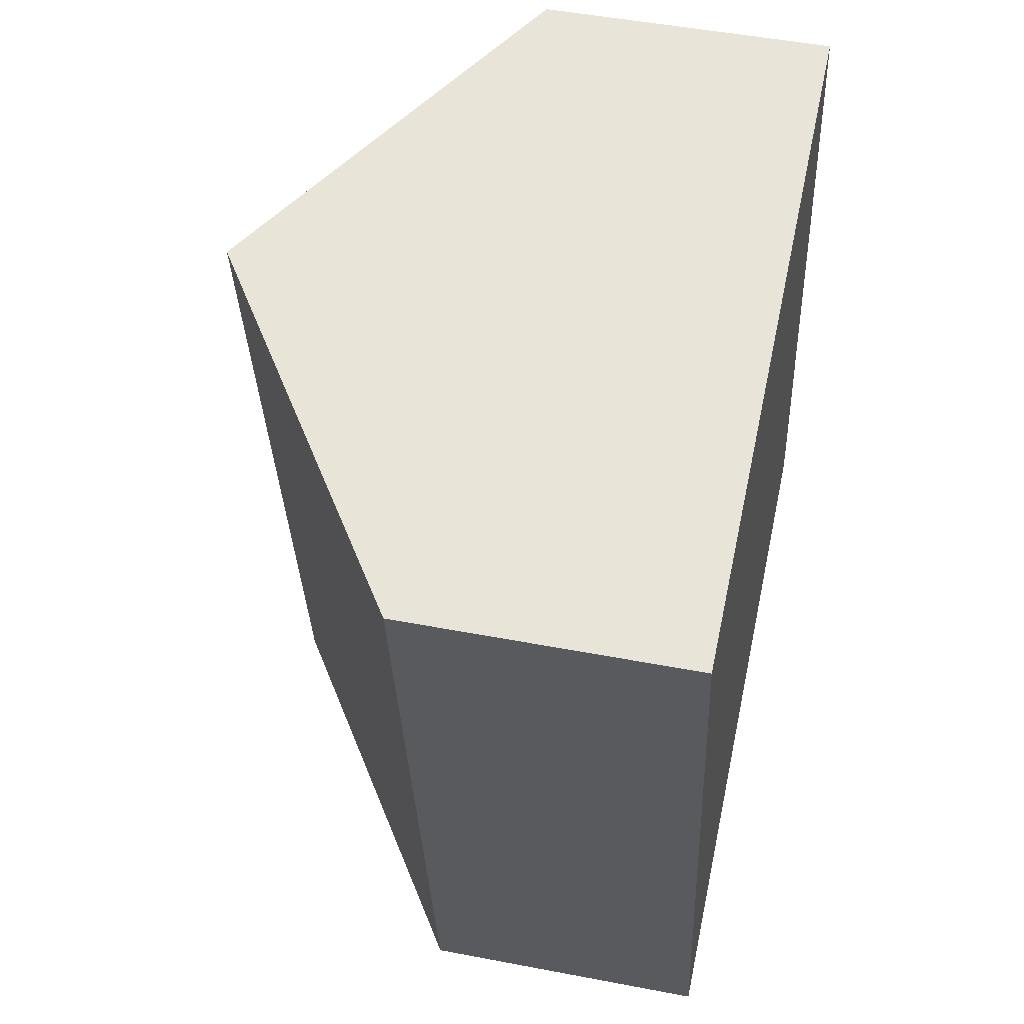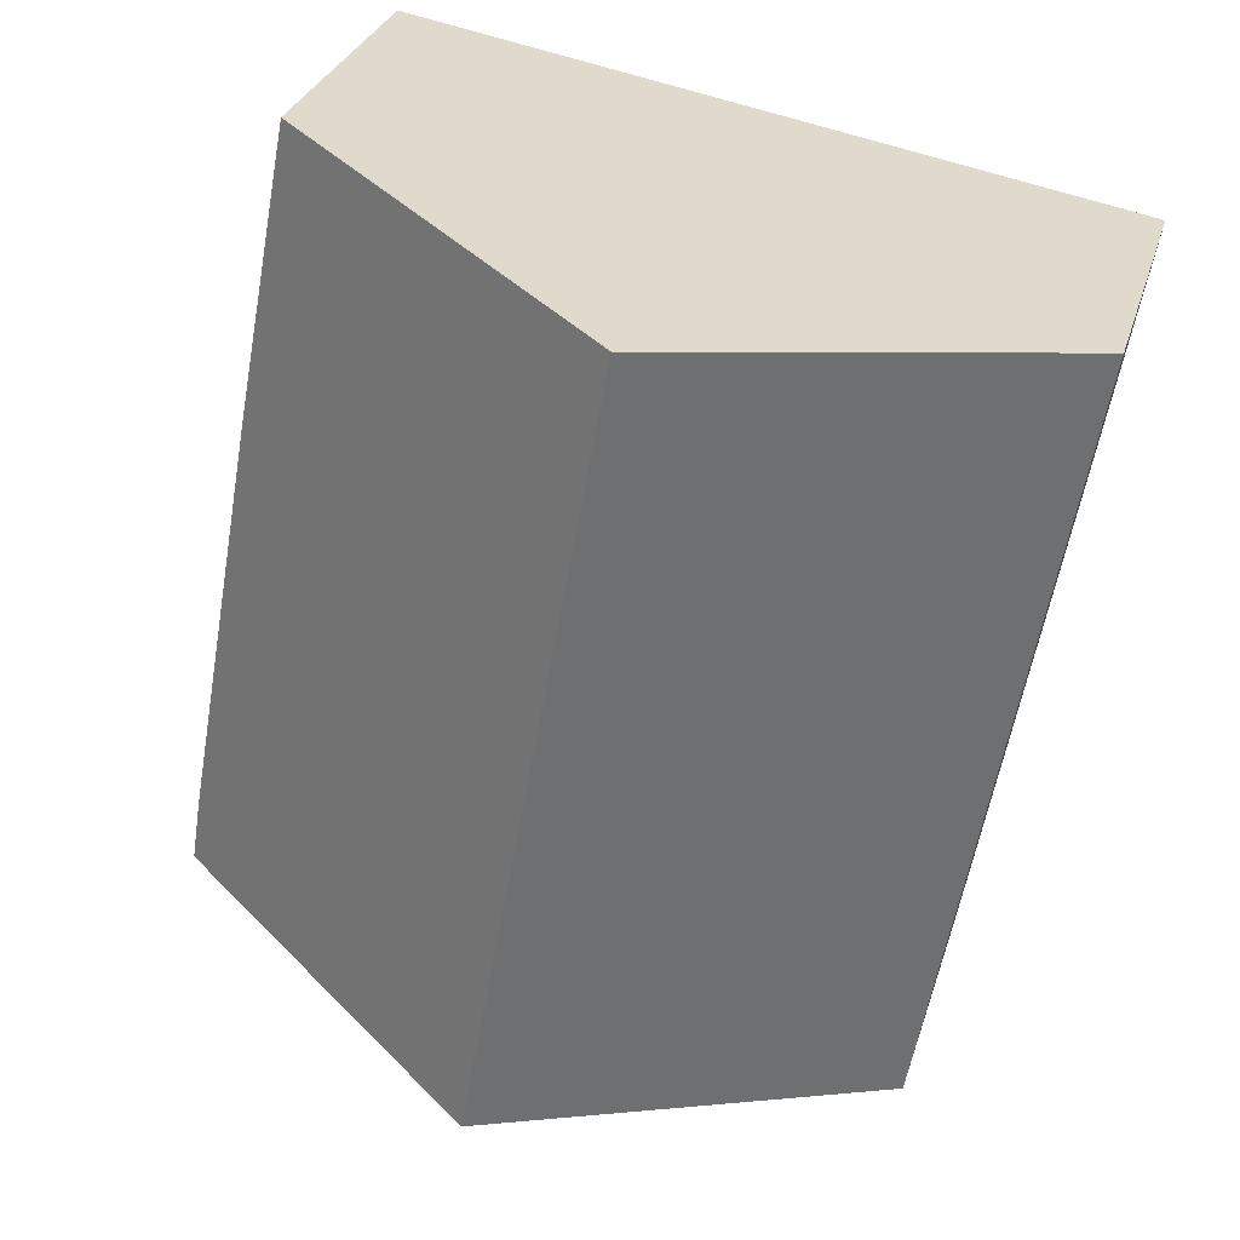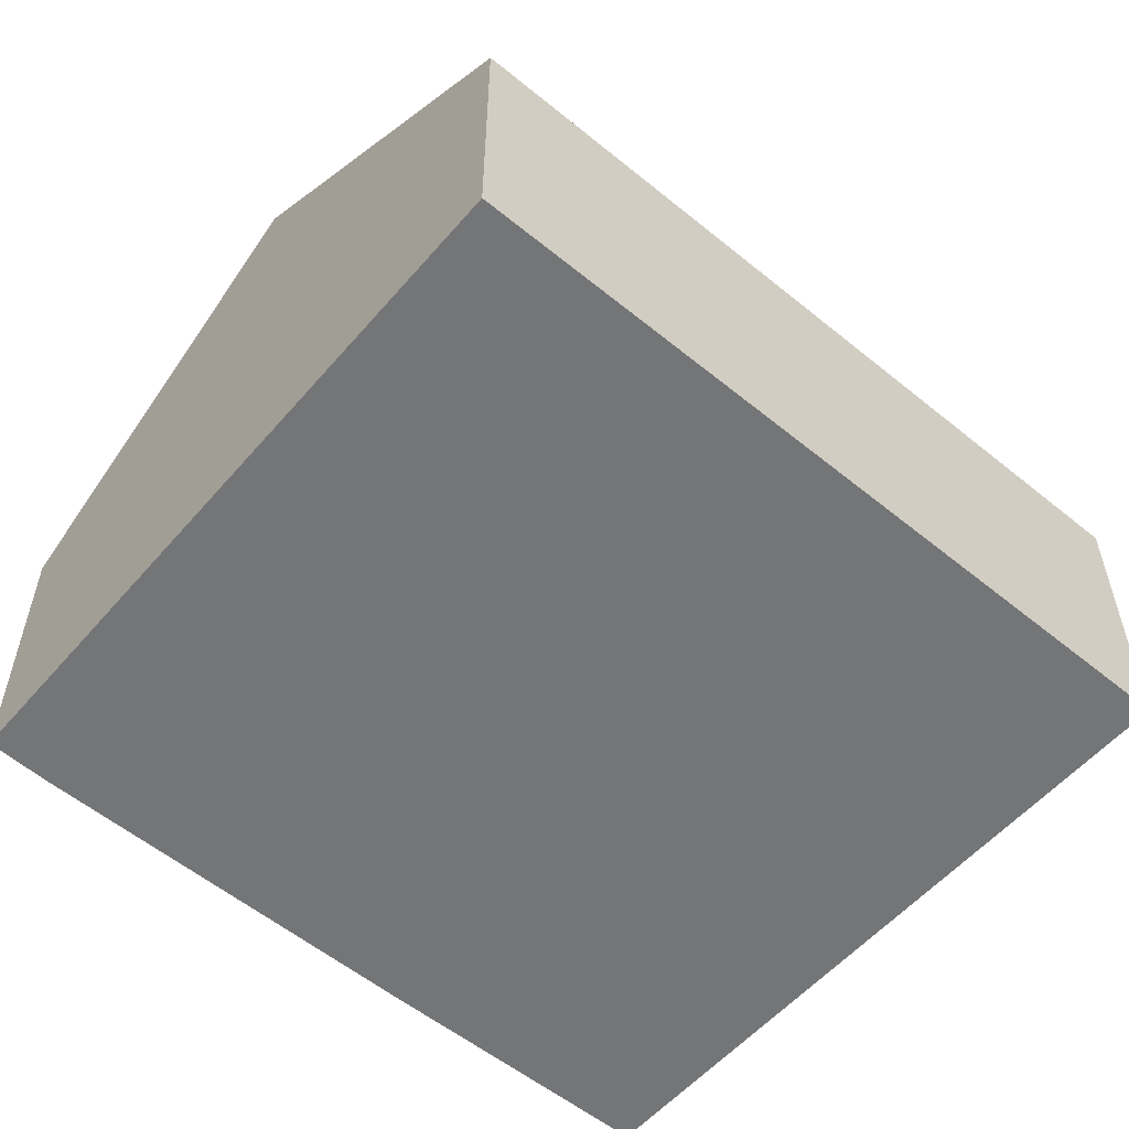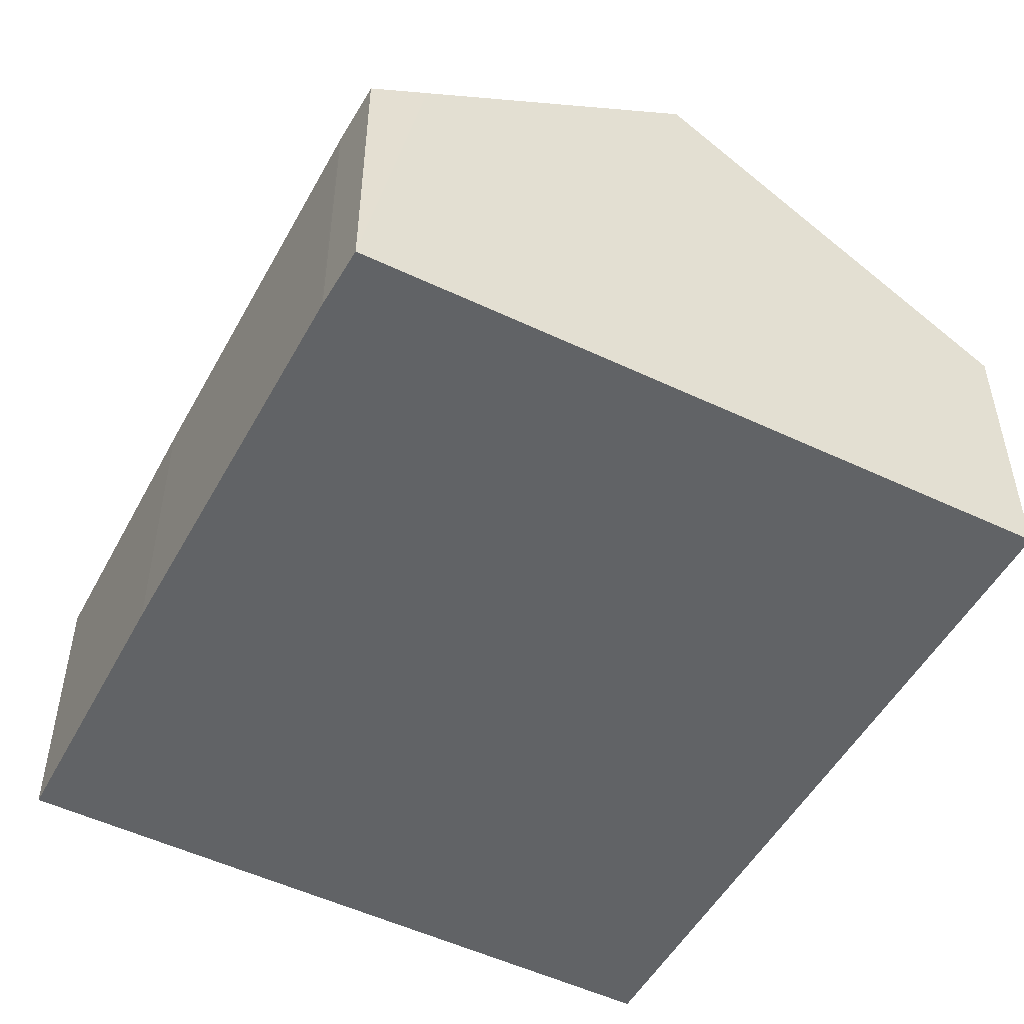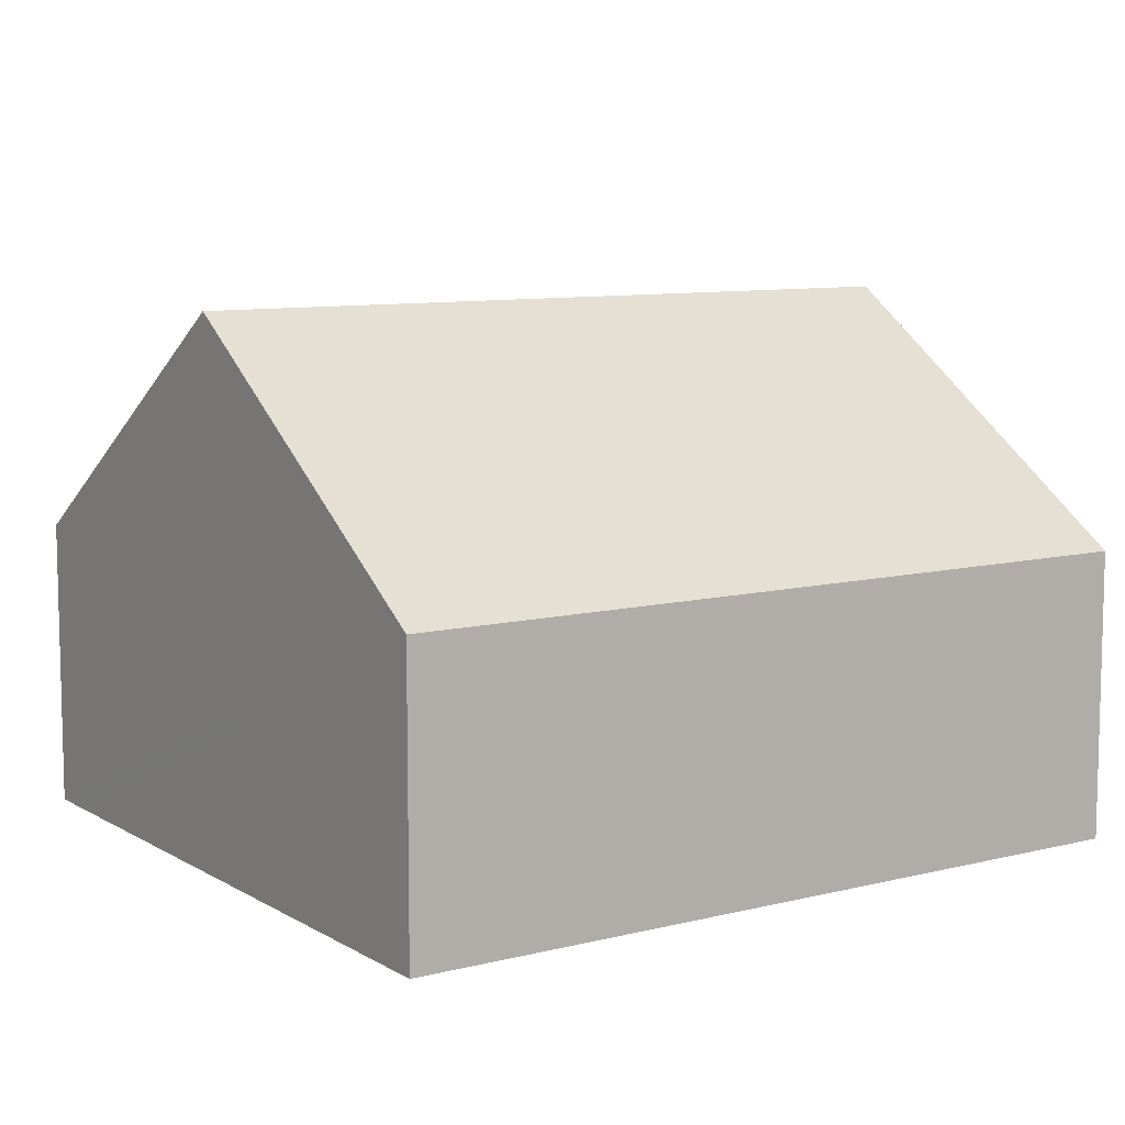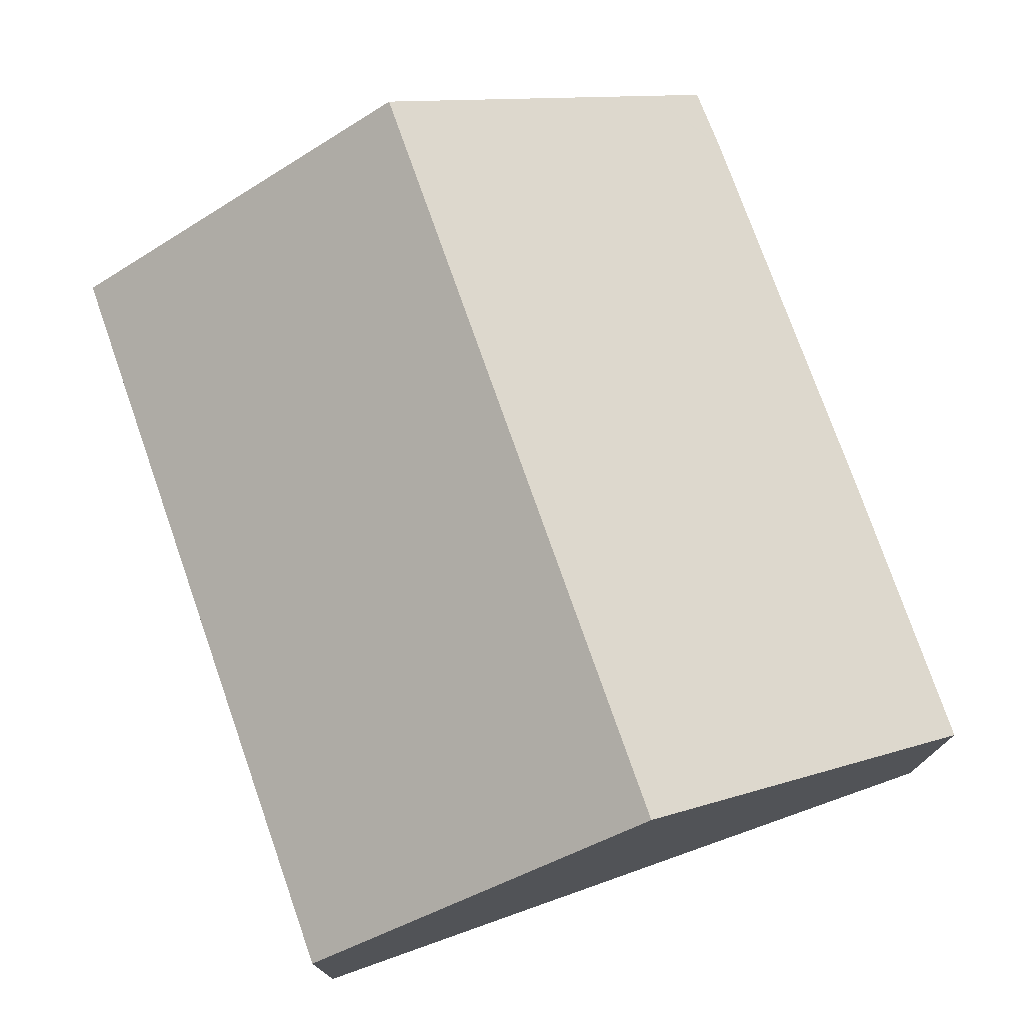
<metadata>
{"format":"obj","ext":"obj","renderer":"f3d","projection":"perspective","resolution":1024,"background":"white","views":[{"elev":48.6,"azim":-77.9,"up":"+Z"},{"elev":30.0,"azim":-164.3,"up":"+Z"},{"elev":-56.4,"azim":-140.8,"up":"+Y"},{"elev":-50.8,"azim":141.9,"up":"+Y"},{"elev":9.0,"azim":-134.3,"up":"+Y"},{"elev":75.7,"azim":-29.6,"up":"+Y"}]}
</metadata>
<code>
v  0 4.649 2.847e-16
v  8.002 8.543 -11.44
v  2.267 4.649 -12.53
v  5.746 8.543 1.03
v  11.45 4.679 2.053
v  12.34 4.651 -2.641
v  13.52 4.668 -9.287
v  12.73 5.335 -10.54
v  13.52 4.669 -9.339
v  13.67 4.693 -10.36
v  11.45 -1.257e-16 2.053
v  12.34 1.617e-16 -2.641
v  13.52 5.687e-16 -9.287
v  13.52 5.718e-16 -9.339
v  13.67 6.346e-16 -10.36
v  12.73 6.456e-16 -10.54
v  8.002 7.006e-16 -11.44
v  2.267 7.673e-16 -12.53
v  0 0 0
v  5.746 -6.307e-17 1.03
g defaultobject
f 1 2 3
f 2 1 4
f 5 2 4
f 2 5 6
f 2 6 7
f 2 7 8
f 8 7 9
f 8 9 10
f 11 6 5
f 6 11 12
f 6 12 7
f 7 12 13
f 7 13 9
f 9 13 14
f 9 15 10
f 15 9 14
f 15 8 10
f 8 15 2
f 2 15 3
f 3 15 16
f 3 16 17
f 3 17 18
f 18 1 3
f 1 18 19
f 4 11 5
f 11 4 1
f 11 1 20
f 20 1 19
f 14 16 15
f 16 14 17
f 17 14 13
f 17 13 12
f 17 12 18
f 18 12 19
f 19 12 20
f 20 12 11

</code>
